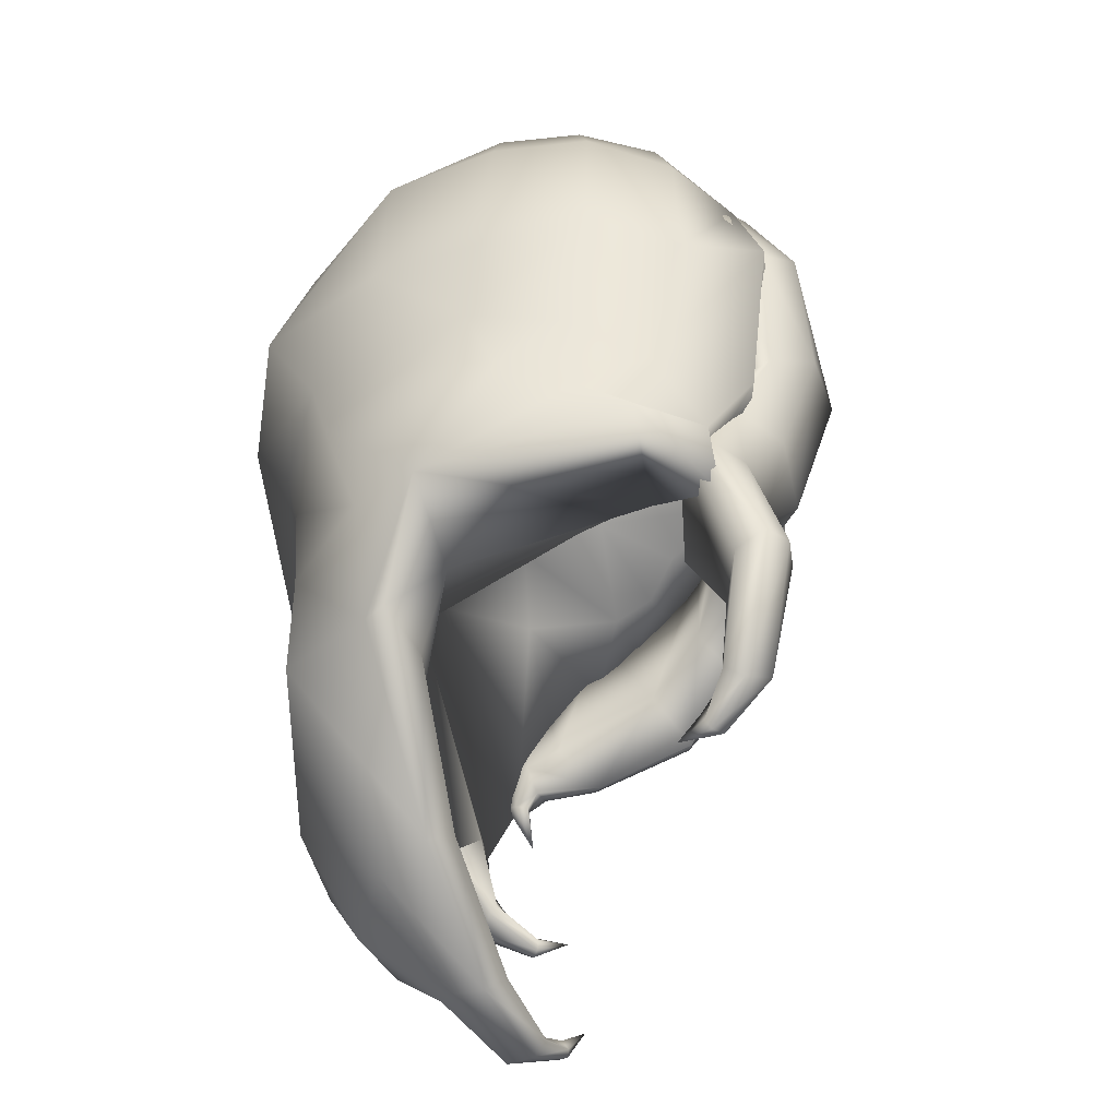
<metadata>
{"format":"obj","ext":"obj","renderer":"f3d","projection":"perspective","resolution":1024,"background":"white","views":[{"elev":-61.1,"azim":-165.7,"up":"+Z"}]}
</metadata>
<code>
v 0.1354 -0.247 -0.1567
v 0.1052 -0.2453 -0.06705
v 0.1355 -0.2626 -0.1398
v 0.1203 -0.2375 -0.1811
v 0.08847 -0.2312 -0.1751
v 0.146 -0.265 -0.2007
v 0.1458 -0.2724 -0.1958
v 0.1274 -0.2888 -0.2387
v 0.1364 -0.2589 -0.2088
v 0.04487 -0.2197 -0.008806
v -0.005077 -0.2187 -0.141
v -0.06674 -0.1727 0.00738
v -0.05872 -0.1752 -0.1191
v -0.09437 -0.1308 0.008642
v -0.08745 -0.1324 -0.09998
v -0.1178 -0.09342 0.000536
v -0.1118 -0.09655 -0.0951
v -0.1254 -0.04202 -0.00337
v -0.1215 -0.04255 -0.08321
v -0.1149 0.01901 0.01316
v -0.1193 0.02445 -0.06436
v -0.07291 0.07709 0.01043
v 0.06013 -0.2753 -0.1826
v 0.1203 -0.2375 -0.1811
v 0.116 -0.259 -0.1946
v 0.08847 -0.2312 -0.1751
v 0.1364 -0.2589 -0.2088
v 0.1254 -0.2613 -0.2113
v 0.1274 -0.2888 -0.2387
v 0.1114 -0.2735 -0.1888
v 0.1268 -0.2721 -0.204
v 0.1254 -0.2613 -0.2113
v 0.1274 -0.2888 -0.2387
v 0.06829 -0.2932 -0.1621
v -0.03043 -0.2659 -0.1587
v -0.02494 -0.283 -0.1404
v -0.005077 -0.2187 -0.141
v -0.08252 -0.2131 -0.1328
v -0.08761 -0.2392 -0.121
v -0.1168 -0.1573 -0.1108
v -0.1263 -0.179 -0.09813
v -0.08745 -0.1324 -0.09998
v -0.05872 -0.1752 -0.1191
v -0.1118 -0.09655 -0.0951
v -0.1441 -0.1032 -0.1064
v -0.1215 -0.04255 -0.08321
v -0.1547 -0.03347 -0.0944
v -0.1554 -0.1216 -0.09374
v -0.171 -0.03906 -0.08453
v -0.1546 0.05347 -0.05577
v -0.1615 0.05055 -0.04424
v -0.1193 0.02445 -0.06436
v -0.07291 0.07709 0.01043
v -0.07291 0.07709 0.01043
v 0.1355 -0.2626 -0.1398
v 0.1052 -0.2453 -0.06705
v 0.08686 -0.2725 -0.08253
v 0.07049 -0.2855 -0.1091
v 0.122 -0.2734 -0.1569
v -0.002211 -0.2752 -0.09127
v 0.01643 -0.2527 -0.04877
v 0.04487 -0.2197 -0.008806
v -0.08341 -0.2338 -0.08129
v -0.08312 -0.2137 -0.01833
v -0.1259 -0.1739 -0.06972
v -0.1205 -0.1623 -0.01172
v -0.06674 -0.1727 0.00738
v -0.09437 -0.1308 0.008642
v -0.1534 -0.1182 -0.06901
v -0.1459 -0.1129 -0.01957
v -0.1665 -0.03556 -0.0617
v -0.1552 -0.03704 -0.02158
v -0.1178 -0.09342 0.000536
v -0.1254 -0.04202 -0.00337
v -0.1564 0.04709 -0.02493
v -0.1374 0.03154 0.006179
v -0.1149 0.01901 0.01316
v -0.07291 0.07709 0.01043
v 0.1383 -0.2772 -0.1958
v 0.1458 -0.2724 -0.1958
v 0.1274 -0.2888 -0.2387
v -0.1345 0.05008 -0.5809
v -0.1311 0.07391 -0.5288
v -0.157 0.08063 -0.5274
v -0.1128 0.0516 -0.5799
v -0.1061 0.07159 -0.4581
v -0.1254 0.06982 -0.4545
v -0.172 0.1019 -0.5196
v -0.1562 0.1008 -0.4438
v -0.1421 0.0574 -0.5927
v -0.09999 0.03325 -0.6054
v -0.09405 0.03884 -0.5982
v -0.06616 0.03303 -0.6118
v -0.101 0.03636 -0.6182
v -0.1196 0.09267 -0.5365
v -0.1053 0.05915 -0.5886
v -0.08715 0.04606 -0.6009
v -0.06616 0.03303 -0.6118
v -0.09148 0.08827 -0.4548
v -0.09309 0.0419 -0.6174
v -0.08887 0.04725 -0.6116
v -0.1244 0.06977 -0.6024
v -0.1103 0.07734 -0.5963
v -0.08715 0.04606 -0.6009
v -0.1743 0.127 -0.5272
v -0.1608 0.149 -0.542
v -0.1531 0.1468 -0.4298
v -0.1267 0.1761 -0.4285
v -0.109 0.1787 -0.4273
v -0.1356 0.1396 -0.5445
v -0.1196 0.09267 -0.5365
v -0.09148 0.08827 -0.4548
v -0.1053 0.05915 -0.5886
v -0.1241 0.1623 -0.3517
v -0.1505 0.1602 -0.3591
v -0.09781 0.0511 -0.3791
v -0.1822 0.1198 -0.3593
v -0.1451 0.05072 -0.2937
v -0.1612 0.1641 -0.3144
v -0.1869 0.1659 -0.3036
v -0.2191 0.1385 -0.2661
v -0.149 0.1042 -0.209
v -0.1717 0.2176 -0.2298
v -0.1965 0.2194 -0.219
v -0.2206 0.192 -0.1815
v -0.1666 0.2329 -0.1252
v -0.1876 0.2101 -0.1143
v -0.1498 0.2338 -0.1317
v -0.1393 0.1622 -0.1606
v -0.1647 0.1954 -0.08172
v -0.1647 0.1954 -0.08172
v -0.1647 0.1954 -0.08172
v -0.1393 0.03309 -0.3813
v -0.1123 0.03399 -0.3779
v -0.09781 0.0511 -0.3791
v -0.1815 0.06672 -0.3687
v -0.2243 0.08662 -0.252
v -0.1887 0.04245 -0.2679
v -0.1628 0.0364 -0.2836
v -0.1451 0.05072 -0.2937
v -0.2185 0.1401 -0.1673
v -0.1869 0.09594 -0.1833
v -0.165 0.08988 -0.199
v -0.149 0.1042 -0.209
v -0.191 0.1749 -0.125
v -0.1678 0.1507 -0.1494
v -0.1508 0.1508 -0.1602
v -0.1393 0.1622 -0.1606
v -0.1647 0.1954 -0.08172
v -0.1647 0.1954 -0.08172
v -0.1647 0.1954 -0.08172
v 0.1337 -0.2473 -0.5652
v 0.1478 -0.215 -0.5378
v 0.1153 -0.247 -0.5528
v 0.1684 -0.2035 -0.5524
v 0.1874 -0.1994 -0.5148
v 0.2102 -0.1869 -0.5254
v 0.1071 -0.2734 -0.5484
v 0.1034 -0.2656 -0.545
v 0.07795 -0.2757 -0.5275
v 0.1269 -0.2062 -0.5459
v 0.104 -0.2469 -0.558
v 0.09384 -0.2625 -0.5467
v 0.07795 -0.2757 -0.5275
v 0.1001 -0.2762 -0.5527
v 0.1685 -0.1856 -0.5078
v 0.2051 -0.1978 -0.4727
v 0.1815 -0.1826 -0.4662
v 0.09221 -0.2744 -0.5544
v 0.1345 -0.2476 -0.5804
v 0.1114 -0.2448 -0.5816
v 0.08948 -0.2676 -0.5528
v 0.09936 -0.2369 -0.5751
v 0.07795 -0.2757 -0.5275
v 0.1553 -0.1681 -0.5826
v 0.1292 -0.1608 -0.5949
v 0.1874 -0.0634 -0.5572
v 0.1419 -0.03654 -0.563
v 0.1217 -0.04482 -0.5533
v 0.1132 -0.1696 -0.5757
v 0.1145 0.08454 -0.4976
v 0.1293 0.1328 -0.4992
v 0.1472 0.1229 -0.4971
v 0.2207 0.08916 -0.4848
v 0.2083 0.1261 -0.4199
v 0.1433 0.1826 -0.4254
v 0.2093 0.1447 -0.34
v 0.1653 0.213 -0.3408
v 0.0909 0.2023 -0.4307
v 0.09429 0.2496 -0.3541
v 0.101 0.2486 -0.296
v 0.1756 0.2243 -0.2911
v 0.03948 0.264 -0.3052
v 0.05352 0.2555 -0.3699
v 0.01453 0.2529 -0.3847
v -0.03459 0.2461 -0.3166
v -0.04092 0.2295 -0.4019
v -0.09564 0.2111 -0.3455
v -0.06922 0.3038 -0.2633
v -0.1374 0.2653 -0.2683
v -0.07425 0.3105 -0.1073
v -0.1383 0.2724 -0.1129
v -0.1233 0.2565 -0.02223
v -0.1793 0.2216 -0.1197
v -0.1544 0.2131 -0.02812
v -0.1034 0.1758 0.02073
v -0.1376 0.2012 -0.04737
v -0.103 0.1775 -0.0119
v -0.05644 0.08882 0.0331
v -0.06508 0.09054 0.000474
v -0.1164 0.02553 0.0331
v -0.1182 0.02891 0.000474
v -0.1237 -0.0403 0.03184
v -0.1316 -0.04199 -0.01326
v -0.121 -0.09811 -0.01967
v -0.1156 -0.08651 0.02818
v -0.08376 -0.1548 -0.0273
v -0.0797 -0.1486 0.0224
v -0.033 -0.1992 -0.03626
v -0.02204 -0.1984 0.01075
v 0.007472 -0.2272 -0.04721
v 0.03556 -0.2337 -0.01109
v 0.08905 -0.2455 -0.05081
v 0.05088 -0.239 -0.07547
v 0.0998 -0.2631 -0.1164
v 0.1395 -0.2719 -0.1083
v 0.1862 -0.264 -0.09617
v 0.1384 -0.2365 -0.02842
v 0.2188 -0.2746 -0.188
v 0.1757 -0.2795 -0.1973
v 0.2092 -0.268 -0.2849
v 0.1753 -0.2657 -0.2796
v 0.1614 -0.2618 -0.2777
v 0.1644 -0.2687 -0.3283
v 0.1596 -0.2651 -0.3219
v 0.139 -0.2745 -0.195
v 0.1468 -0.2833 -0.3578
v 0.1418 -0.2729 -0.3614
v 0.1295 -0.3006 -0.3673
v 0.1251 -0.2928 -0.3662
v 0.09965 -0.3071 -0.3656
v 0.1316 -0.3052 -0.3757
v 0.1631 -0.2882 -0.3663
v 0.1283 -0.3015 -0.3809
v 0.1665 -0.2715 -0.3737
v 0.1239 -0.295 -0.3808
v 0.09965 -0.3071 -0.3656
v 0.1555 -0.2536 -0.3714
v 0.1927 -0.1998 -0.3176
v 0.1485 -0.2519 -0.3647
v 0.1523 -0.2098 -0.3227
v 0.2034 -0.2473 -0.3225
v 0.1214 -0.2897 -0.3739
v 0.09965 -0.3071 -0.3656
v 0.1794 -0.2681 -0.3274
v 0.2257 -0.2189 -0.2801
v 0.2251 -0.2088 -0.2779
v 0.2439 -0.2241 -0.1741
v 0.2402 -0.2082 -0.1748
v 0.212 -0.2233 -0.0838
v 0.2097 -0.2096 -0.08375
v 0.1663 -0.2049 -0.005628
v 0.1674 -0.1944 -0.00515
v 0.07797 -0.1986 0.02462
v 0.01149 -0.1717 0.04602
v -0.04032 -0.1359 0.05624
v -0.08165 -0.09323 0.06196
v -0.1058 -0.04875 0.06649
v -0.08396 0.02289 0.07102
v -0.06305 0.05348 0.07809
v -0.06543 0.09144 0.07618
v -0.06132 0.01301 0.09063
v -0.03751 0.006694 0.1002
v -0.003437 0.00844 0.1082
v -0.02432 0.1003 0.08461
v 0.03284 0.01153 0.1116
v 0.02614 0.1107 0.08736
v 0.07741 0.1324 0.0884
v 0.07065 0.03276 0.1073
v 0.1279 0.1342 0.08231
v 0.07875 0.2171 0.05346
v 0.1529 0.1788 0.03946
v 0.1361 0.06317 0.08523
v 0.1917 0.08838 0.03607
v 0.1678 0.2062 -0.01541
v 0.2344 0.1078 -0.02827
v 0.1834 0.2473 -0.1148
v 0.2605 0.1306 -0.1225
v 0.2146 0.2417 -0.2161
v 0.2539 0.1481 -0.2213
v 0.2204 0.1515 -0.2852
v 0.09741 0.3074 -0.1012
v 0.1081 0.2891 -0.2416
v 0.08738 0.2794 -0.01351
v 0.01742 0.2355 0.05081
v -0.04889 0.2274 0.04496
v -0.0624 0.2874 -0.01853
v 0.005873 0.2967 -0.01705
v 0.004603 0.3198 -0.103
v -0.08729 0.2031 0.03552
v 0.02308 0.3031 -0.2642
v 0.2286 -0.1789 -0.4786
v 0.2079 -0.1956 -0.4293
v 0.2288 -0.1705 -0.4322
v 0.1761 -0.195 -0.3548
v 0.2152 -0.169 -0.3718
v 0.1789 -0.1805 -0.4232
v 0.1705 -0.1883 -0.3621
v 0.1927 -0.1998 -0.3176
v 0.1927 -0.1998 -0.3176
v 0.1523 -0.2098 -0.3227
v 0.07795 -0.2757 -0.5275
v 0.09384 -0.2625 -0.5467
v 0.08948 -0.2676 -0.5528
v 0.104 -0.2469 -0.558
v 0.09936 -0.2369 -0.5751
v 0.1269 -0.2062 -0.5459
v 0.1132 -0.1696 -0.5757
v 0.1217 -0.04482 -0.5533
v 0.1685 -0.1856 -0.5078
v 0.1145 0.08454 -0.4976
v 0.1736 -0.06214 -0.4781
v 0.1815 -0.1826 -0.4662
v 0.0886 0.115 -0.4327
v 0.1579 0.041 -0.3568
v -0.1126 0.1456 -0.4369
v -0.1547 0.1231 -0.3401
v 0.1561 -0.02068 -0.2625
v 0.1705 -0.1883 -0.3621
v 0.1789 -0.1805 -0.4232
v -0.1853 0.1474 -0.2467
v 0.1471 -0.05737 -0.1788
v 0.1614 -0.2618 -0.2777
v 0.139 -0.2745 -0.195
v 0.09022 -0.1291 -0.1199
v 0.07822 -0.06409 -0.09685
v 0.01307 -0.1555 -0.09554
v 0.007196 -0.07106 -0.05976
v -0.02246 -0.1414 -0.09542
v 0.007472 -0.2272 -0.04721
v 0.05088 -0.239 -0.07547
v -0.033 -0.1992 -0.03626
v -0.05136 -0.108 -0.08749
v -0.08376 -0.1548 -0.0273
v 0.0998 -0.2631 -0.1164
v -0.1641 0.1782 -0.1338
v -0.121 -0.09811 -0.01967
v -0.0892 -0.07185 -0.0754
v -0.1195 -0.01029 -0.06331
v -0.1316 -0.04199 -0.01326
v -0.1174 0.05246 -0.05925
v -0.08816 0.155 -0.07568
v -0.08816 0.155 -0.07568
v -0.1641 0.1782 -0.1338
v -0.08816 0.155 -0.07568
v -0.1853 0.1474 -0.2467
v -0.1988 0.225 -0.2237
v -0.1547 0.1231 -0.3401
v -0.17 0.1692 -0.3439
v -0.1126 0.1456 -0.4369
v -0.1323 0.1853 -0.4338
v -0.08156 0.2159 -0.43
v -0.1325 0.1568 -0.4861
v -0.08156 0.2159 -0.43
v -0.07727 0.1332 -0.4391
v 0.0886 0.115 -0.4327
v 0.2436 -0.02262 -0.3025
v 0.2616 -0.1741 -0.2492
v 0.2378 -0.1523 -0.3168
v 0.2722 -0.03619 -0.2365
v 0.2591 -0.1794 -0.1659
v 0.2796 -0.06423 -0.1474
v 0.2265 -0.1748 -0.07449
v 0.2491 -0.07806 -0.0475
v 0.1896 -0.1734 0.01066
v 0.209 -0.08036 0.02664
v 0.124 -0.1436 0.06078
v 0.1456 -0.07254 0.08145
v 0.05718 -0.1215 0.09311
v 0.07296 -0.05883 0.1105
v -0.004025 -0.1101 0.09736
v 0.02247 -0.05668 0.1138
v -0.02003 -0.03954 0.1075
v -0.05477 -0.08077 0.09386
v -0.04768 -0.01642 0.101
v -0.07818 -0.03968 0.09024
v 0.2529 -0.02641 -0.4238
v 0.2418 -0.1304 -0.3683
v 0.249 -0.1211 -0.4352
v 0.2434 -0.01568 -0.3533
v 0.2493 -0.1235 -0.4903
v 0.2565 -0.06292 -0.4813
v 0.2226 -0.1259 -0.547
v -0.1126 0.1456 -0.4369
v -0.07727 0.1332 -0.4391
v -0.08816 0.155 -0.07568
v -0.1174 0.05246 -0.05925
v 0.1596 -0.2651 -0.3219
v 0.1485 -0.2519 -0.3647
v 0.1418 -0.2729 -0.3614
v 0.1523 -0.2098 -0.3227
v 0.1214 -0.2897 -0.3739
v 0.1251 -0.2928 -0.3662
v 0.09965 -0.3071 -0.3656
v -0.1325 0.1568 -0.4861
v -0.07727 0.1332 -0.4391
v 0.1274 -0.2888 -0.2387
v 0.1714 -0.1836 -0.5681
v 0.2097 -0.2096 -0.08375
v 0.2402 -0.2082 -0.1748
v 0.2251 -0.2088 -0.2779
o mane
f 1 2 3
f 4 2 1
f 4 5 2
f 3 6 1
f 3 7 6
f 6 7 8
f 6 8 9
f 1 9 4
f 1 6 9
f 5 10 2
f 5 11 10
f 11 12 10
f 11 13 12
f 13 14 12
f 13 15 14
f 15 16 14
f 15 17 16
f 17 18 16
f 17 19 18
f 19 20 18
f 19 21 20
f 21 22 20
f 23 24 25
f 23 26 24
f 25 24 27
f 25 27 28
f 29 28 27
f 30 23 25
f 31 30 25
f 31 25 32
f 32 33 31
f 30 34 23
f 34 35 23
f 34 36 35
f 23 37 26
f 23 35 37
f 36 38 35
f 36 39 38
f 39 40 38
f 39 41 40
f 38 40 42
f 38 42 43
f 35 43 37
f 35 38 43
f 40 44 42
f 40 45 44
f 41 45 40
f 45 46 44
f 45 47 46
f 48 47 45
f 41 48 45
f 48 49 47
f 49 50 47
f 49 51 50
f 47 52 46
f 47 50 52
f 50 53 52
f 51 54 50
f 55 56 57
f 55 57 58
f 55 58 59
f 57 60 58
f 57 61 60
f 56 61 57
f 56 62 61
f 61 63 60
f 61 64 63
f 62 64 61
f 64 65 63
f 64 66 65
f 67 66 64
f 62 67 64
f 67 68 66
f 66 69 65
f 66 70 69
f 68 70 66
f 70 71 69
f 70 72 71
f 73 72 70
f 68 73 70
f 73 74 72
f 72 75 71
f 72 76 75
f 74 76 72
f 74 77 76
f 77 78 76
f 76 78 75
f 55 79 80
f 81 80 79
f 59 79 55
f 31 79 30
f 82 83 84
f 82 85 83
f 84 83 86
f 84 86 87
f 88 84 87
f 88 87 89
f 90 84 88
f 90 82 84
f 85 82 91
f 85 91 92
f 92 91 93
f 93 91 94
f 82 94 91
f 82 90 94
f 85 95 83
f 86 83 95
f 85 96 95
f 92 96 85
f 92 97 96
f 97 92 98
f 86 95 99
f 90 100 94
f 100 93 94
f 100 101 98
f 102 101 100
f 90 102 100
f 102 103 101
f 98 101 104
f 102 90 105
f 102 105 106
f 103 102 106
f 106 105 107
f 106 107 108
f 109 106 108
f 109 110 106
f 103 106 110
f 111 110 109
f 111 103 110
f 111 109 112
f 113 101 103
f 113 104 101
f 111 113 103
f 108 114 109
f 108 115 114
f 107 115 108
f 109 116 112
f 109 114 116
f 107 117 115
f 114 118 116
f 114 119 118
f 115 119 114
f 117 120 115
f 115 120 119
f 117 121 120
f 119 122 118
f 119 123 122
f 120 123 119
f 121 124 120
f 120 124 123
f 121 125 124
f 125 126 124
f 125 127 126
f 124 128 123
f 124 126 128
f 123 129 122
f 123 128 129
f 127 130 126
f 126 131 128
f 128 132 129
f 86 133 87
f 86 134 133
f 99 134 86
f 99 135 134
f 87 133 136
f 87 136 89
f 133 137 136
f 133 138 137
f 134 138 133
f 134 139 138
f 135 139 134
f 135 140 139
f 138 141 137
f 138 142 141
f 139 142 138
f 139 143 142
f 140 143 139
f 140 144 143
f 142 145 141
f 142 146 145
f 143 146 142
f 143 147 146
f 144 147 143
f 144 148 147
f 146 149 145
f 148 150 147
f 147 151 146
f 152 153 154
f 152 155 153
f 155 156 153
f 155 157 156
f 154 158 152
f 154 159 158
f 159 160 158
f 154 153 161
f 156 161 153
f 154 161 162
f 159 154 162
f 159 162 163
f 163 164 159
f 164 165 158
f 156 166 161
f 167 166 156
f 157 167 156
f 167 168 166
f 169 165 164
f 170 165 169
f 170 169 171
f 171 169 172
f 171 172 173
f 169 174 172
f 171 175 170
f 171 176 175
f 173 176 171
f 176 177 175
f 176 178 177
f 179 178 176
f 179 176 180
f 173 180 176
f 181 178 179
f 181 182 178
f 182 183 178
f 178 184 177
f 178 183 184
f 183 185 184
f 183 186 185
f 186 187 185
f 186 188 187
f 188 186 189
f 189 183 182
f 189 186 183
f 188 189 190
f 191 188 190
f 191 192 188
f 193 191 190
f 193 190 194
f 194 190 189
f 193 194 195
f 189 195 194
f 193 195 196
f 196 195 197
f 197 195 189
f 196 197 198
f 199 196 198
f 199 193 196
f 199 198 200
f 201 199 200
f 201 200 202
f 201 202 203
f 203 202 204
f 200 204 202
f 203 204 205
f 206 203 205
f 206 205 207
f 206 207 208
f 209 206 208
f 209 208 210
f 211 209 210
f 211 210 212
f 212 213 211
f 212 214 213
f 213 214 215
f 213 215 216
f 216 215 217
f 216 217 218
f 219 218 217
f 219 220 218
f 221 220 219
f 221 222 220
f 223 222 221
f 223 221 224
f 225 223 224
f 225 226 223
f 227 223 226
f 227 228 223
f 223 228 222
f 229 227 226
f 229 226 230
f 231 229 230
f 231 230 232
f 230 233 232
f 233 234 232
f 233 235 234
f 230 236 233
f 236 226 225
f 236 230 226
f 237 234 235
f 237 235 238
f 239 237 238
f 239 238 240
f 240 241 239
f 237 239 242
f 237 242 243
f 243 234 237
f 243 242 244
f 243 244 245
f 245 244 246
f 246 244 247
f 245 246 248
f 248 249 245
f 250 249 248
f 250 251 249
f 245 249 252
f 248 253 250
f 248 246 253
f 246 254 253
f 239 254 242
f 254 244 242
f 245 255 243
f 245 252 255
f 243 255 234
f 231 255 252
f 231 252 256
f 249 256 252
f 249 257 256
f 257 258 256
f 257 259 258
f 259 260 258
f 259 261 260
f 261 262 260
f 261 263 262
f 263 264 262
f 264 228 262
f 260 262 228
f 256 229 231
f 256 258 229
f 260 228 227
f 258 227 229
f 258 260 227
f 255 232 234
f 255 231 232
f 222 228 264
f 222 264 265
f 222 265 220
f 220 265 266
f 220 266 218
f 266 216 218
f 266 267 216
f 267 213 216
f 267 268 213
f 213 268 269
f 213 269 211
f 269 209 211
f 269 270 209
f 271 209 270
f 271 270 272
f 271 272 273
f 274 271 273
f 274 275 271
f 276 275 274
f 276 277 275
f 278 277 276
f 278 276 279
f 279 280 278
f 281 278 280
f 281 277 278
f 281 280 282
f 282 280 283
f 279 283 280
f 282 283 284
f 285 282 284
f 285 284 286
f 287 285 286
f 287 286 288
f 289 287 288
f 289 288 290
f 192 289 290
f 192 290 291
f 292 287 289
f 292 289 293
f 293 289 192
f 294 287 292
f 294 285 287
f 294 282 285
f 294 281 282
f 294 295 281
f 281 295 277
f 277 295 296
f 277 296 275
f 295 297 296
f 295 298 297
f 294 298 295
f 292 298 294
f 298 201 297
f 298 299 201
f 292 299 298
f 299 292 293
f 296 271 275
f 296 300 271
f 297 300 296
f 209 271 300
f 209 300 206
f 206 300 203
f 297 203 300
f 201 203 297
f 299 199 201
f 299 301 199
f 199 301 193
f 299 293 301
f 193 301 293
f 193 293 191
f 293 192 191
f 188 192 291
f 188 291 187
f 302 303 167
f 302 304 303
f 304 305 303
f 304 306 305
f 305 307 303
f 305 308 307
f 308 305 309
f 310 305 306
f 308 310 311
f 157 302 167
f 303 168 167
f 303 307 168
f 312 313 314
f 315 314 313
f 315 316 314
f 317 316 315
f 317 318 316
f 317 319 318
f 317 320 319
f 320 321 319
f 320 322 321
f 323 322 320
f 322 324 321
f 322 325 324
f 325 326 324
f 325 327 326
f 328 327 325
f 325 329 328
f 325 330 329
f 330 322 323
f 330 325 322
f 328 331 327
f 332 331 328
f 333 332 328
f 333 334 332
f 334 335 332
f 332 335 336
f 337 336 335
f 337 338 336
f 337 339 338
f 337 340 339
f 337 341 340
f 341 337 335
f 339 340 342
f 339 342 343
f 343 338 339
f 343 342 344
f 341 335 345
f 334 345 335
f 332 346 331
f 336 346 332
f 343 344 347
f 343 347 348
f 348 338 343
f 349 348 347
f 349 338 348
f 349 347 350
f 212 349 350
f 212 351 349
f 210 351 212
f 210 352 351
f 210 208 353
f 208 354 355
f 208 207 354
f 205 354 207
f 205 204 354
f 204 356 354
f 204 357 356
f 357 358 356
f 357 359 358
f 359 360 358
f 359 361 360
f 200 357 204
f 198 357 200
f 198 359 357
f 198 361 359
f 198 197 361
f 362 361 197
f 361 363 360
f 363 361 364
f 197 189 364
f 364 365 363
f 189 365 364
f 189 366 365
f 366 189 182
f 366 182 181
f 367 368 369
f 367 370 368
f 370 371 368
f 370 372 371
f 372 373 371
f 372 374 373
f 374 375 373
f 374 376 375
f 376 377 375
f 376 378 377
f 378 379 377
f 378 380 379
f 381 379 380
f 381 380 382
f 381 382 383
f 381 383 384
f 385 384 383
f 385 386 384
f 387 388 389
f 387 390 388
f 391 387 389
f 391 392 387
f 390 369 388
f 390 367 369
f 393 392 391
f 394 395 324
f 336 396 346
f 338 396 336
f 338 397 396
f 349 397 338
f 398 399 400
f 398 401 399
f 400 399 402
f 400 402 403
f 404 403 402
f 401 398 333
f 401 333 328
f 401 328 329
f 405 406 326
f 30 79 59
f 59 34 30
f 59 58 34
f 58 36 34
f 58 60 36
f 60 39 36
f 60 63 39
f 63 41 39
f 63 65 41
f 65 48 41
f 65 69 48
f 69 49 48
f 69 71 49
f 71 51 49
f 71 75 51
f 75 78 51
f 31 407 79
f 105 89 107
f 105 88 89
f 90 88 105
f 89 117 107
f 89 136 117
f 136 121 117
f 136 137 121
f 137 125 121
f 137 141 125
f 141 127 125
f 141 145 127
f 145 149 127
f 408 157 155
f 408 393 157
f 170 408 155
f 170 155 152
f 175 393 408
f 170 175 408
f 175 177 393
f 152 165 170
f 152 158 165
f 393 302 157
f 393 391 302
f 391 304 302
f 391 389 304
f 389 306 304
f 389 388 306
f 177 392 393
f 177 184 392
f 184 387 392
f 184 185 387
f 185 390 387
f 185 187 390
f 187 367 390
f 187 291 367
f 291 370 367
f 291 290 370
f 290 372 370
f 290 288 372
f 288 374 372
f 288 286 374
f 286 376 374
f 286 284 376
f 284 378 376
f 284 283 378
f 283 380 378
f 283 279 380
f 279 382 380
f 279 276 382
f 274 382 276
f 274 383 382
f 273 383 274
f 273 385 383
f 272 385 273
f 272 386 385
f 268 386 272
f 267 386 268
f 267 384 386
f 381 384 267
f 381 267 266
f 379 381 266
f 379 266 265
f 377 379 265
f 377 265 264
f 268 272 269
f 270 269 272
f 375 377 264
f 375 264 263
f 373 375 263
f 373 263 409
f 371 373 409
f 371 409 410
f 368 371 410
f 368 410 411
f 368 411 310
f 368 310 369
f 306 369 310
f 306 388 369

</code>
